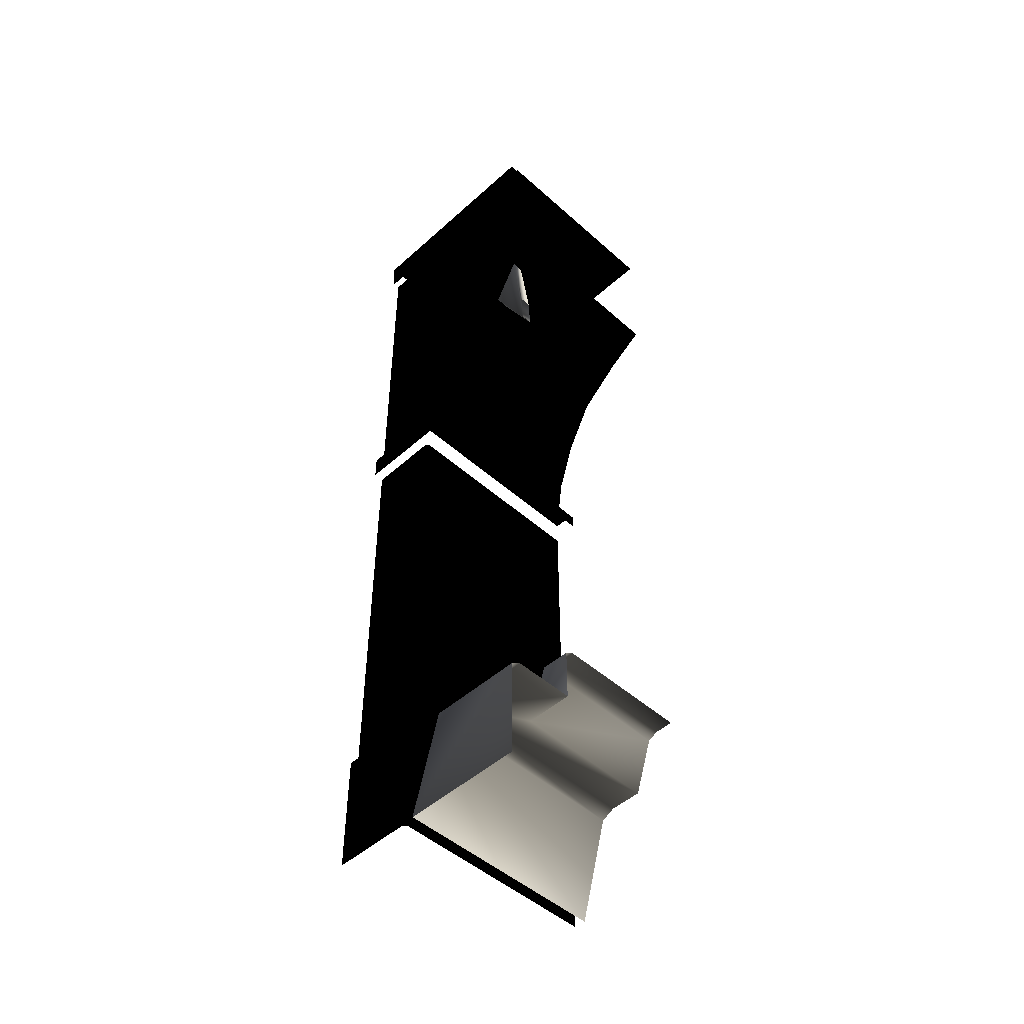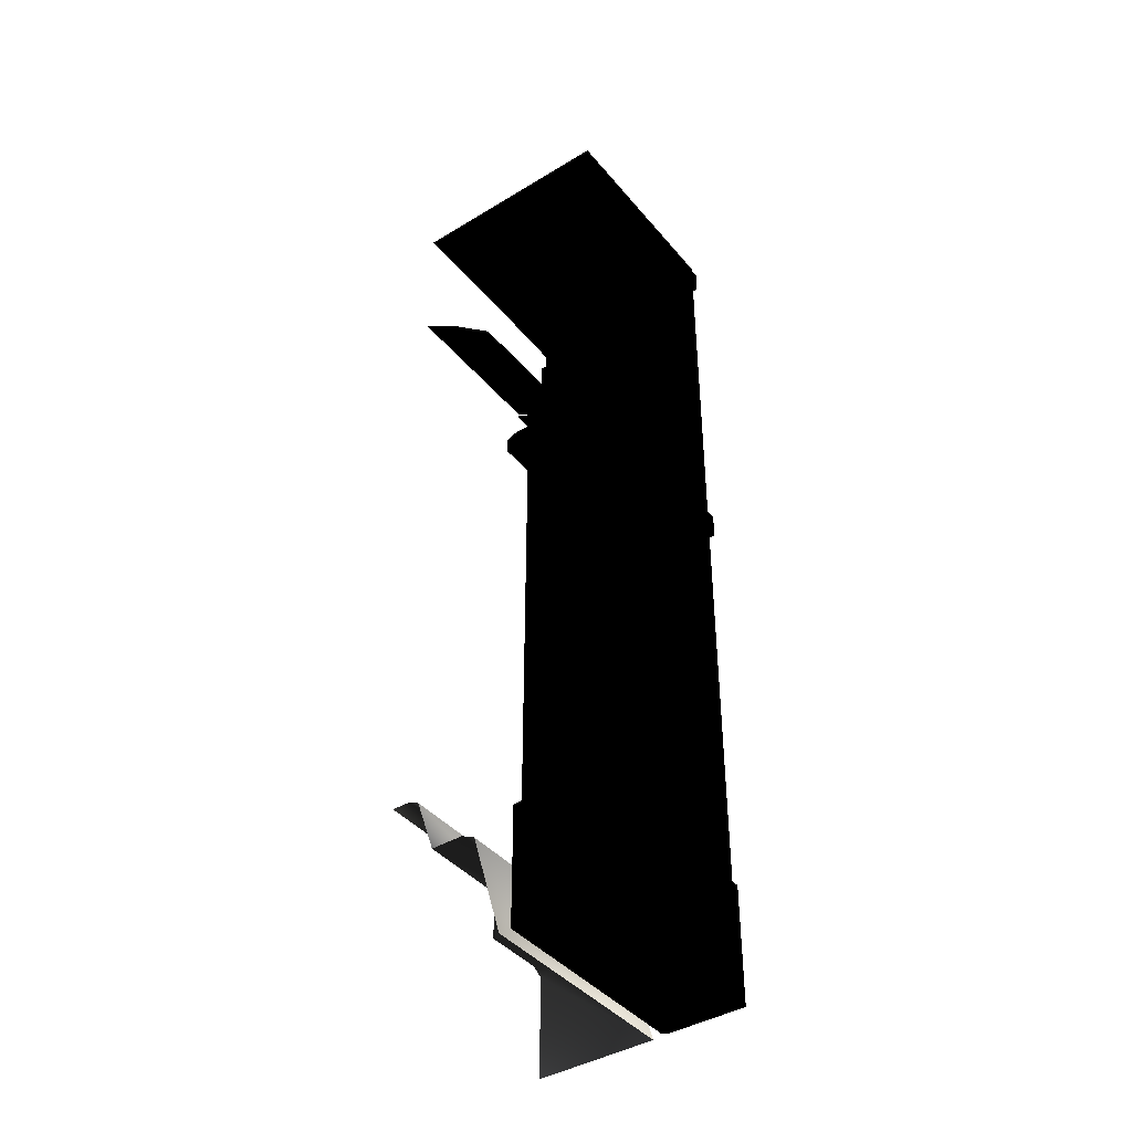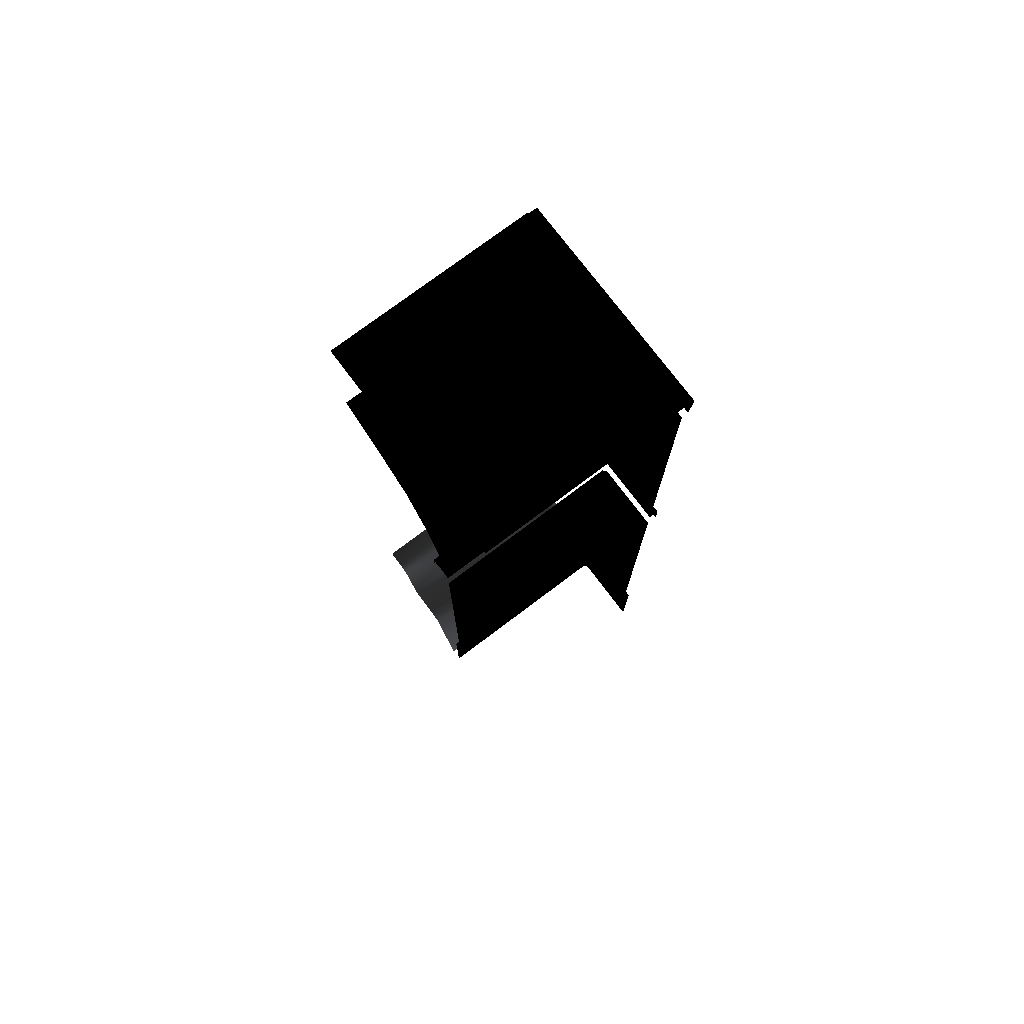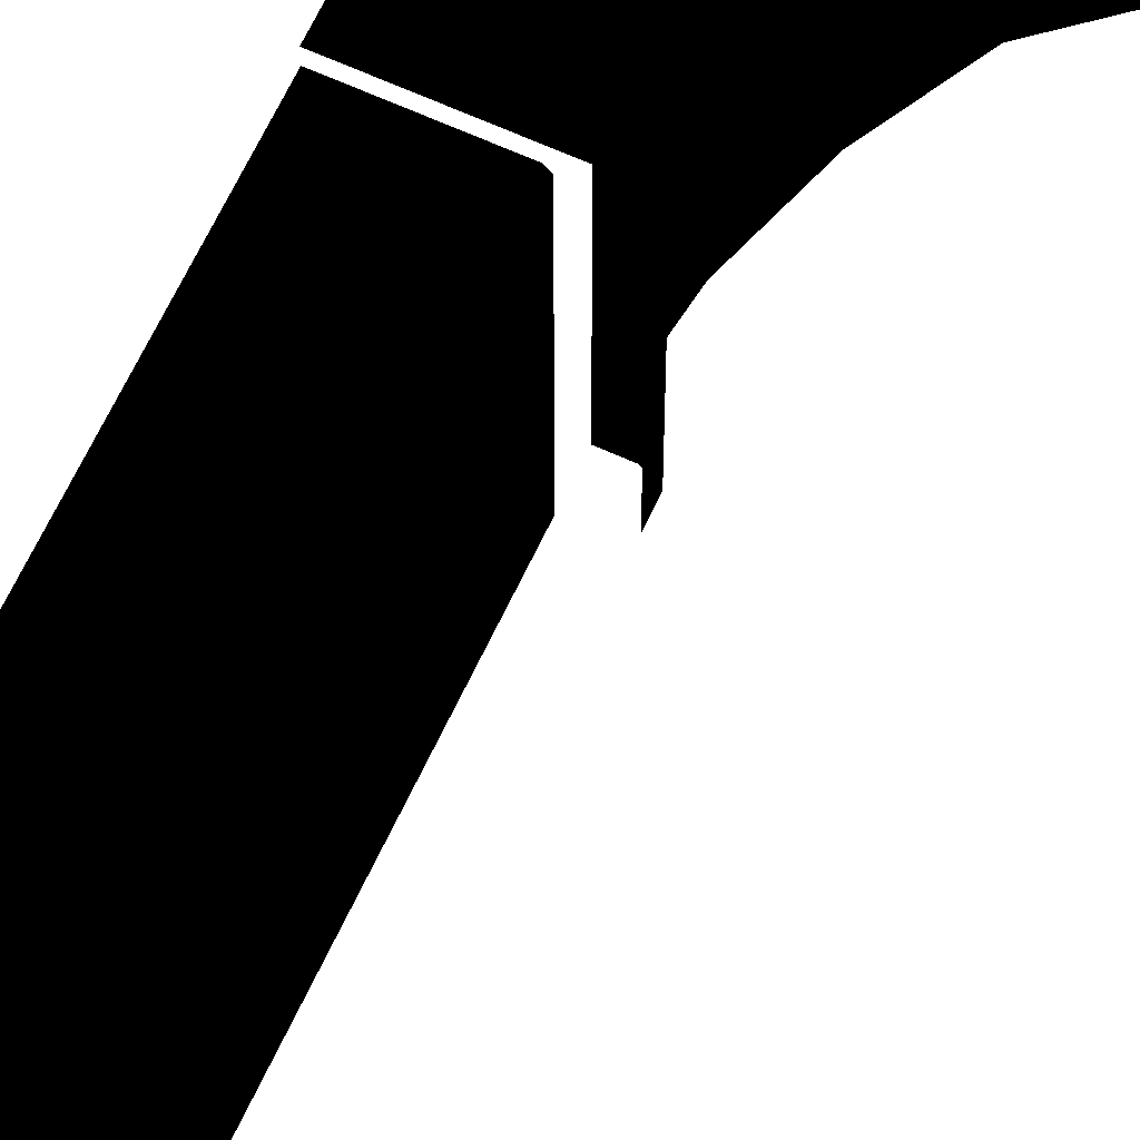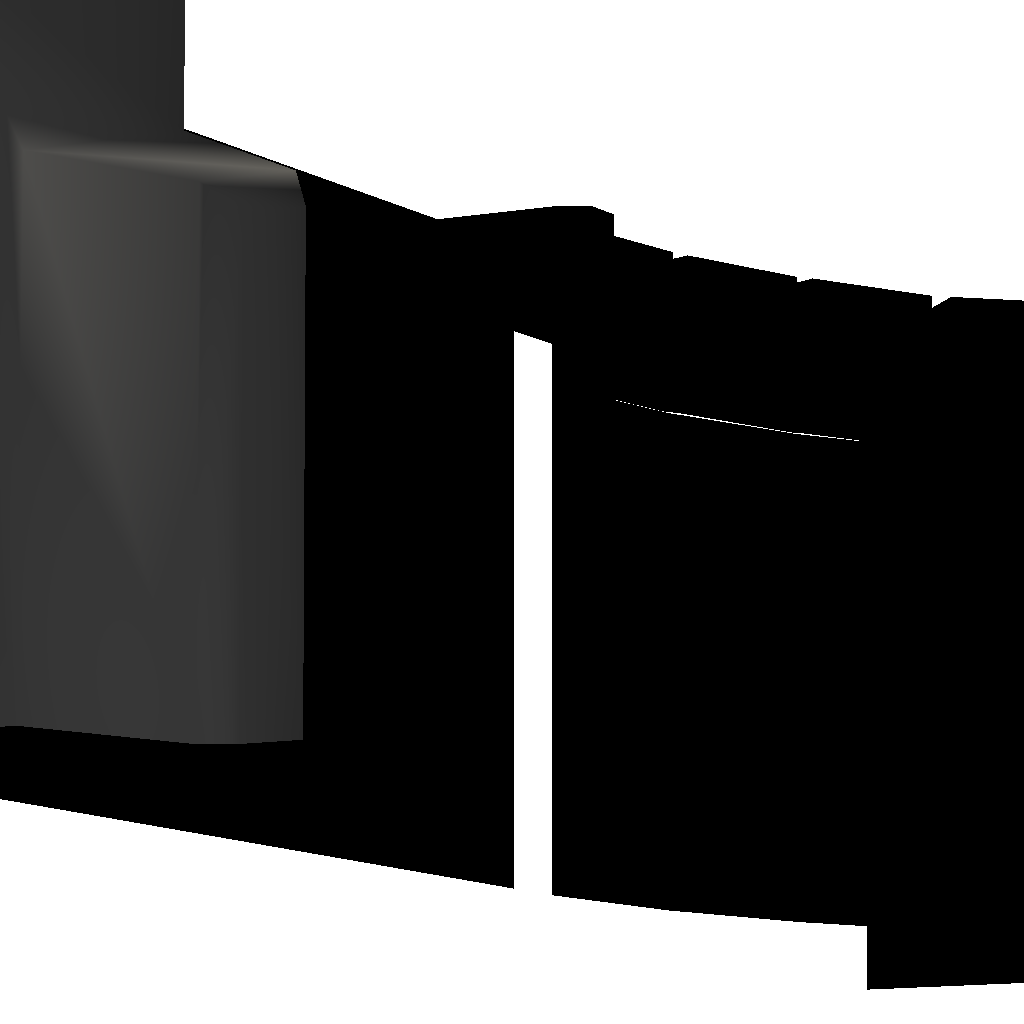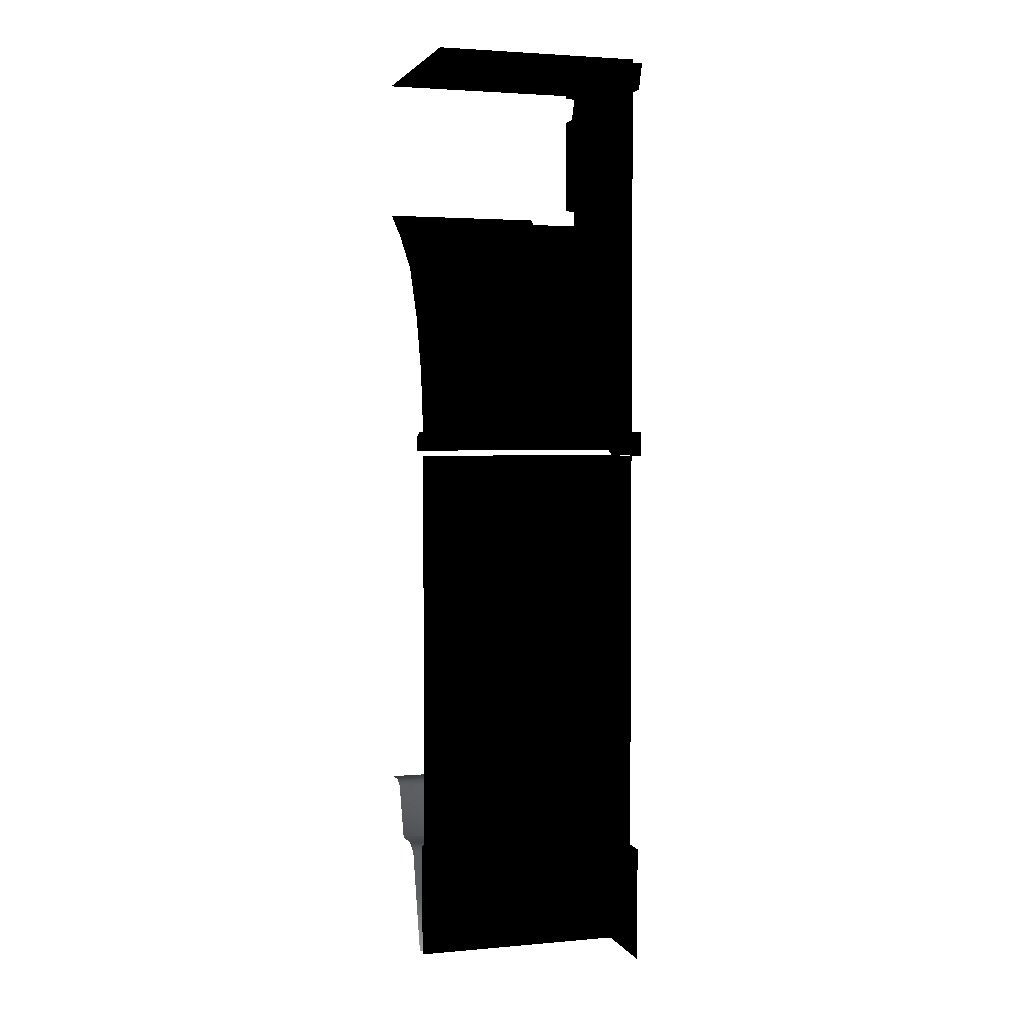
<metadata>
{"format":"obj","ext":"obj","renderer":"f3d","projection":"perspective","resolution":1024,"background":"white","views":[{"elev":-48.4,"azim":45.1,"up":"+Y"},{"elev":-41.7,"azim":-143.8,"up":"+Y"},{"elev":76.1,"azim":-127.0,"up":"+Y"},{"elev":63.9,"azim":24.8,"up":"+Z"},{"elev":-8.9,"azim":28.8,"up":"+Z"},{"elev":3.0,"azim":-106.9,"up":"+Y"}]}
</metadata>
<code>
o 3300
v -15 370 -64
v -15 370 33
v -20 332 33
v -20 332 -64
v -11 332 -64
v -11 332 33
v -5 329 -64
v -5 329 33
v -5 320 -64
v -5 320 33
v -5 329 58
v -5 320 58
v -5 329 64
v -5 320 64
v -11 332 64
v -11 317 64
v -64 332 64
v -64 317 64
v -4 404 -64
v -4 404 33
v 13 436 -64
v 13 436 33
v 40 459 -64
v 40 459 33
v 64 475 -64
v 64 475 33
v 17 64 58
v 36 64 22
v 36 64 -64
v 17 64 -64
v 9 60 -64
v 9 60 64
v 64 64 58
v 64 64 22
v 64 96 22
v 47 96 22
v 47 96 -64
v 64 60 64
v -8 0 64
v 64 0 64
v 64 99 17
v 53 99 17
v -8 0 -64
v 53 99 -64
v 64 99 -64
v -15 368 58
v -12 367 58
v -12 367 33
v -15 368 33
v -13 372 58
v -41 372 58
v -41 372 64
v -15 368 64
v -12 367 64
v -16 336 58
v -16 336 33
v -19 337 33
v -19 337 58
v -20 332 58
v -11 332 58
v -16 336 64
v -19 337 64
v -45 342 58
v -48 338 58
v -64 332 58
v -4 402 58
v -2 401 58
v -2 401 33
v -4 402 33
v -2 405 58
v -30 409 58
v -30 409 64
v -4 402 64
v -2 401 64
v -11 371 58
v -11 371 33
v -13 372 33
v -11 371 64
v -13 372 64
v -38 381 58
v -45 376 58
v -50 342 58
v -45 342 64
v 11 433 58
v 13 432 58
v 13 432 33
v 11 433 33
v 15 436 58
v -13 443 58
v -13 443 64
v 11 433 64
v 13 432 64
v 0 404 58
v 0 404 33
v -2 405 33
v 0 404 64
v -2 405 64
v -25 417 58
v -33 416 58
v -38 381 64
v 37 457 58
v 38 456 58
v 38 456 33
v 37 457 33
v 41 460 58
v 19 475 58
v 19 475 64
v 37 457 64
v 38 456 64
v 16 435 58
v 16 435 33
v 15 436 33
v 16 435 64
v 15 436 64
v -3 455 58
v -15 453 58
v -25 417 64
v 42 459 33
v 64 472 33
v 64 472 58
v 42 459 58
v 41 460 33
v 64 473 33
v 42 459 64
v 41 460 64
v 29 483 58
v 20 485 58
v -3 455 64
v 64 472 64
v 64 473 64
v 55 497 64
v 29 483 64
v 55 497 58
v 55 506 58
v -64 542 58
v 64 482 64
v 64 482 58
v 64 501 58
v 64 510 58
v 64 542 58
v -20 70 56
v -15 70 61
v -15 70 -64
v -20 70 -64
v -20 300 56
v -22 300 58
v -22 70 58
v -17 70 63
v -15 0 61
v -15 0 -64
v -64 70 63
v -64 0 63
v -17 0 63
v -64 70 58
v -64 300 58
v -64 306 58
v -22 306 58
v -64 312 58
v -22 312 58
v -64 317 58
v -22 317 58
v -20 312 56
v -20 317 56
v -20 312 -64
v -20 317 -64
v -20 300 -64
v -20 306 56
v -20 306 -64
v -64 558 58
v -64 558 64
v 64 558 64
v 64 558 58
v -64 560 58
v 64 560 58
v -64 560 -64
v 64 560 -64
v -64 542 62
v 64 542 62
v 64 399 48
v 64 380 47
v 42 420 46
v 57 447 48
v 64 399 54
v 57 448 55
v 64 380 54
v 42 420 55
f 1 2 3
f 1 3 4
f 4 3 5
f 5 3 6
f 5 6 7
f 7 6 8
f 7 8 9
f 9 8 10
f 10 8 11
f 10 11 12
f 12 11 13
f 12 13 14
f 14 13 15
f 14 15 16
f 16 15 17
f 16 17 18
f 19 20 2
f 19 2 1
f 21 22 20
f 21 20 19
f 23 24 22
f 23 22 21
f 25 26 24
f 25 24 23
f 27 28 29
f 27 29 30
f 27 30 31
f 27 31 32
f 27 32 33
f 27 33 34
f 27 34 28
f 28 34 35
f 28 35 36
f 28 36 37
f 28 37 29
f 38 32 39
f 38 39 40
f 33 32 38
f 27 30 30
f 27 30 27
f 41 42 36
f 41 36 35
f 32 31 43
f 32 43 39
f 42 44 37
f 42 37 36
f 42 41 45
f 42 45 44
f 46 47 48
f 46 48 49
f 46 49 50
f 46 50 51
f 46 51 52
f 46 52 53
f 46 53 47
f 47 53 54
f 47 54 55
f 47 55 56
f 47 56 48
f 48 56 49
f 49 56 57
f 57 56 55
f 57 55 58
f 57 58 3
f 3 58 59
f 3 59 6
f 6 59 60
f 6 60 8
f 8 60 11
f 11 60 15
f 11 15 13
f 55 54 61
f 55 61 58
f 58 61 62
f 58 62 63
f 58 63 64
f 58 64 59
f 59 64 65
f 59 65 17
f 59 17 60
f 60 17 15
f 66 67 68
f 66 68 69
f 66 69 70
f 66 70 71
f 66 71 72
f 66 72 73
f 66 73 67
f 67 73 74
f 67 74 75
f 67 75 76
f 67 76 68
f 68 76 69
f 69 76 77
f 77 76 75
f 77 75 50
f 77 50 49
f 75 74 78
f 75 78 50
f 50 78 79
f 50 79 80
f 50 80 51
f 51 80 81
f 51 81 82
f 51 82 63
f 51 63 83
f 51 83 52
f 52 83 53
f 53 83 62
f 53 62 54
f 54 62 61
f 84 85 86
f 84 86 87
f 84 87 88
f 84 88 89
f 84 89 90
f 84 90 91
f 84 91 85
f 85 91 92
f 85 92 93
f 85 93 94
f 85 94 86
f 86 94 95
f 86 95 87
f 95 94 93
f 95 93 70
f 95 70 69
f 93 92 96
f 93 96 70
f 70 96 97
f 70 97 98
f 70 98 71
f 71 98 99
f 71 99 80
f 71 80 100
f 71 100 72
f 72 100 73
f 73 100 79
f 73 79 74
f 74 79 78
f 101 102 103
f 101 103 104
f 101 104 105
f 101 105 106
f 101 106 107
f 101 107 108
f 101 108 102
f 102 108 109
f 102 109 110
f 102 110 111
f 102 111 103
f 103 111 112
f 103 112 104
f 112 111 110
f 112 110 88
f 112 88 87
f 110 109 113
f 110 113 88
f 88 113 114
f 88 114 115
f 88 115 89
f 89 115 116
f 89 116 98
f 89 98 117
f 89 117 90
f 90 117 91
f 91 117 97
f 91 97 92
f 92 97 96
f 118 119 120
f 118 120 121
f 118 121 122
f 118 122 123
f 118 123 119
f 122 121 105
f 122 105 104
f 105 121 124
f 105 124 125
f 105 125 126
f 105 126 106
f 106 126 127
f 106 127 115
f 106 115 128
f 106 128 107
f 107 128 108
f 108 128 114
f 108 114 109
f 109 114 113
f 121 120 129
f 121 129 124
f 124 129 125
f 125 129 130
f 125 130 131
f 125 131 132
f 125 132 126
f 126 132 133
f 126 133 134
f 126 134 127
f 127 134 135
f 127 135 116
f 127 116 115
f 63 62 83
f 130 136 131
f 131 136 137
f 131 137 133
f 131 133 132
f 80 79 100
f 98 97 117
f 115 114 128
f 82 64 63
f 64 82 65
f 65 82 135
f 135 82 81
f 135 81 99
f 135 99 116
f 116 99 98
f 134 133 138
f 134 138 139
f 134 139 135
f 135 139 140
f 133 137 138
f 80 99 81
f 141 142 143
f 141 143 144
f 141 144 145
f 141 145 146
f 141 146 147
f 141 147 142
f 142 147 148
f 142 148 149
f 142 149 150
f 142 150 143
f 151 152 153
f 151 153 148
f 151 148 154
f 154 148 147
f 154 147 155
f 155 147 146
f 155 146 156
f 156 146 157
f 156 157 158
f 158 157 159
f 158 159 160
f 160 159 161
f 161 159 162
f 161 162 163
f 163 162 164
f 163 164 165
f 148 153 149
f 145 144 166
f 145 166 167
f 145 167 157
f 145 157 146
f 167 166 168
f 167 168 162
f 167 162 159
f 167 159 157
f 162 168 164
f 169 170 171
f 169 171 172
f 169 172 173
f 173 172 174
f 173 174 175
f 175 174 176
f 170 177 178
f 170 178 171
f 179 180 181
f 179 181 182
f 179 182 183
f 183 182 184
f 183 184 185
f 185 184 186
f 185 186 180
f 180 186 181
f 181 186 184
f 181 184 182

</code>
